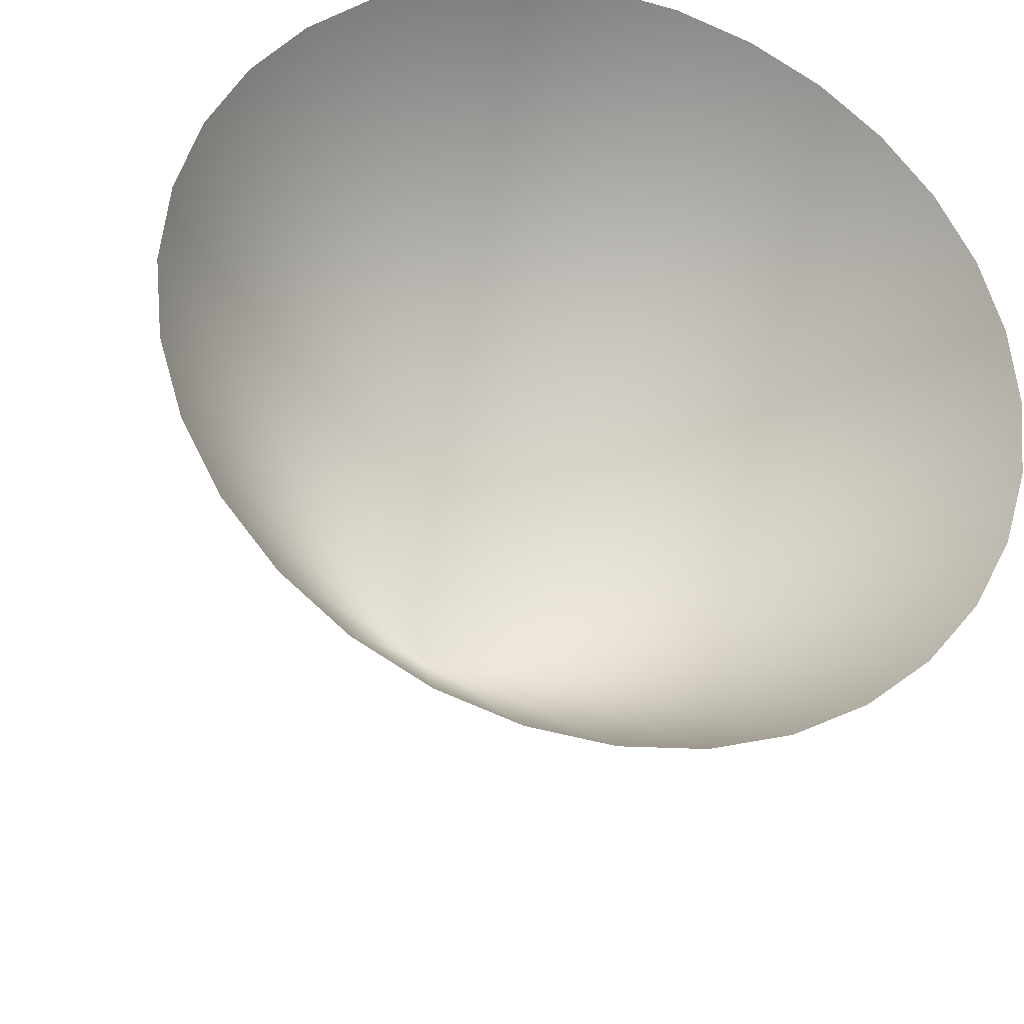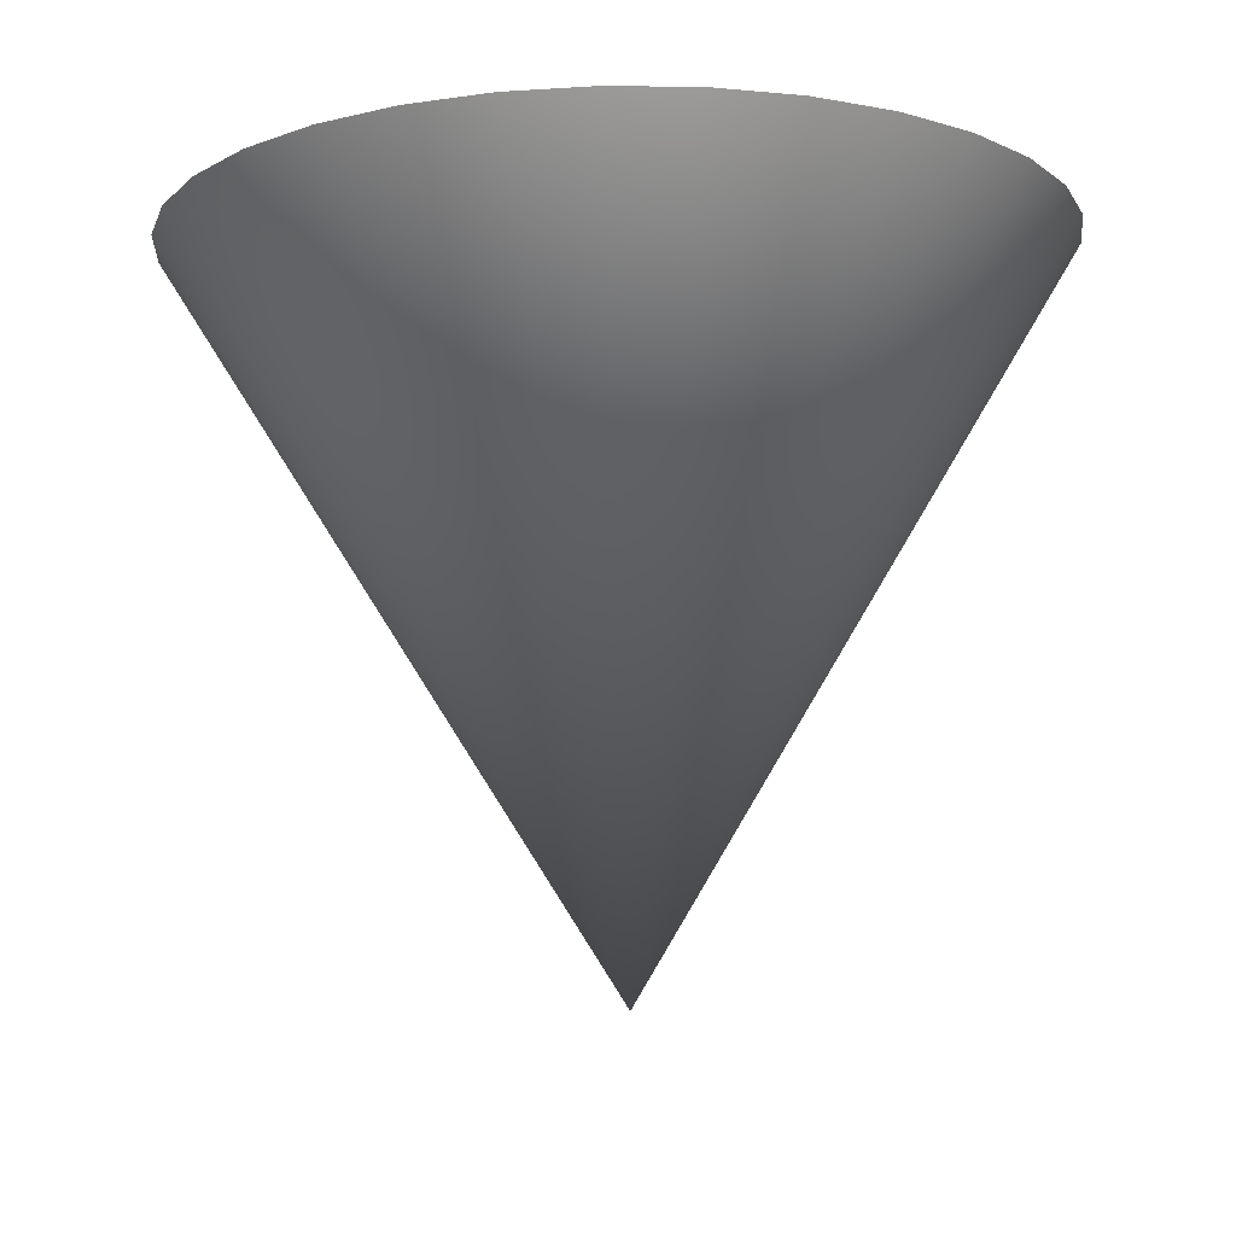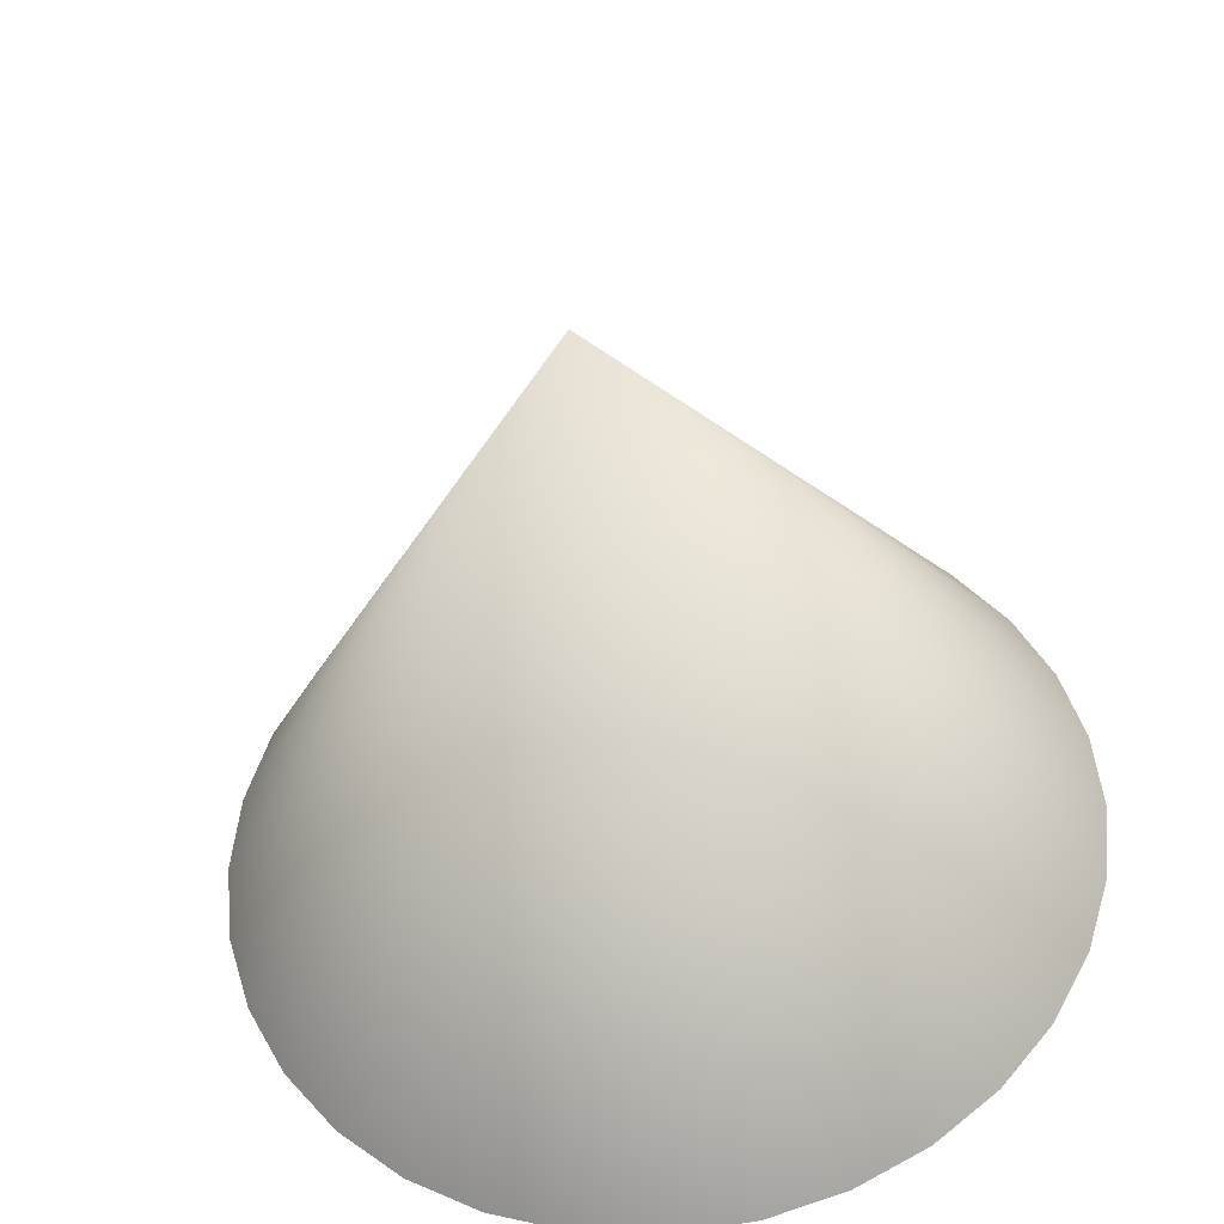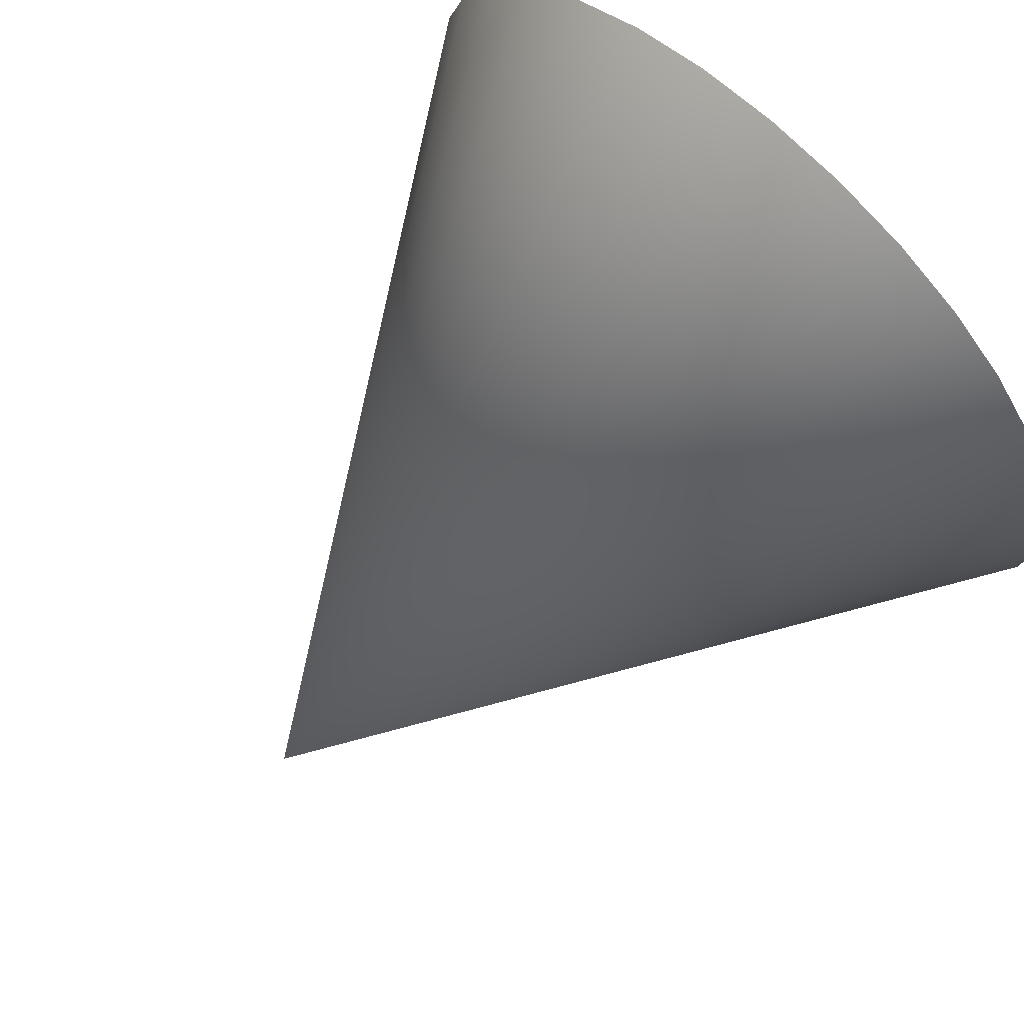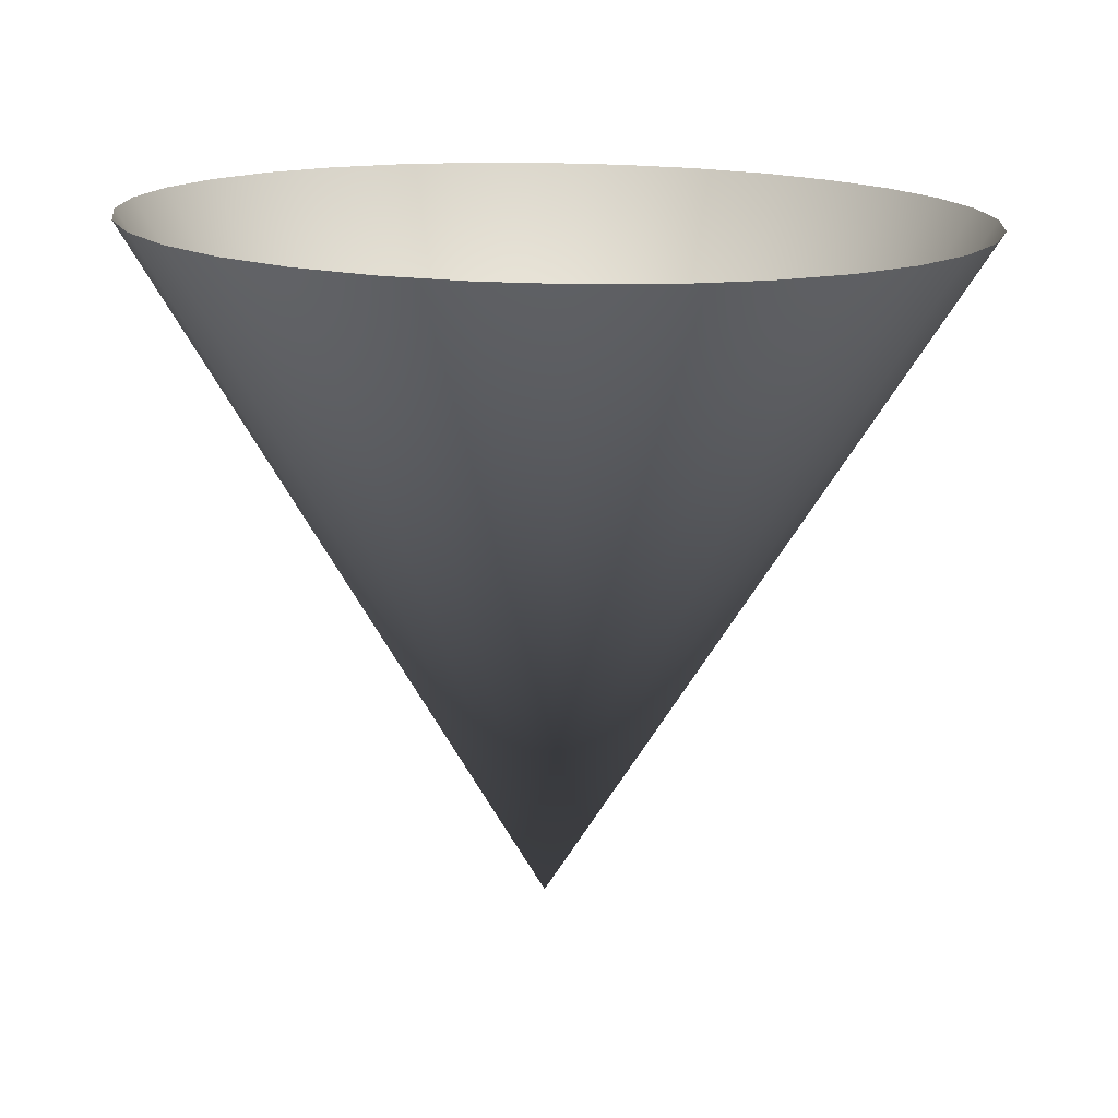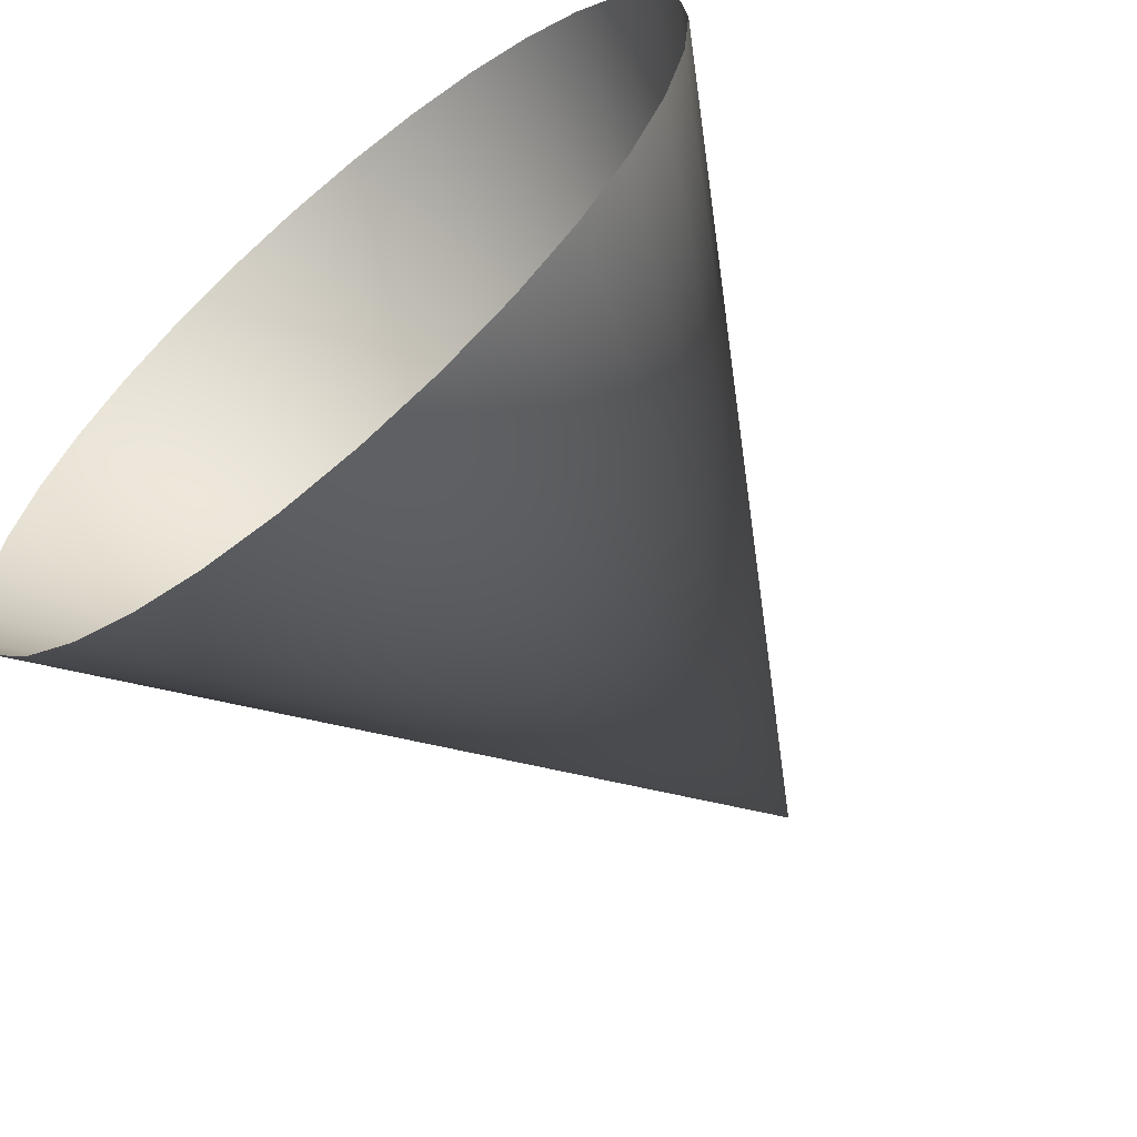
<metadata>
{"format":"obj","ext":"obj","renderer":"f3d","projection":"perspective","resolution":1024,"background":"white","views":[{"elev":-30.3,"azim":164.8,"up":"+Z"},{"elev":-11.6,"azim":-43.3,"up":"+Y"},{"elev":-39.8,"azim":8.0,"up":"+Z"},{"elev":73.2,"azim":43.9,"up":"+Z"},{"elev":14.9,"azim":178.2,"up":"+Y"},{"elev":-63.4,"azim":-139.3,"up":"+Z"}]}
</metadata>
<code>
o Cone
v -0.009739 0.9194 -0.558
v -0.1186 0.9175 -0.5473
v -0.2233 0.9156 -0.5155
v -0.3197 0.914 -0.464
v -0.4043 0.9125 -0.3946
v -0.4736 0.9113 -0.31
v -0.5252 0.9104 -0.2135
v -0.557 0.9098 -0.1089
v -0.5677 0.9096 0
v -0.557 0.9098 0.1089
v -0.5252 0.9104 0.2135
v -0.4736 0.9113 0.31
v -0.4043 0.9125 0.3946
v -0.3197 0.914 0.464
v -0.2233 0.9156 0.5155
v -0.1186 0.9175 0.5473
v -0.009739 0.9194 0.558
v 0.09911 0.9213 0.5473
v 0.2038 0.9231 0.5155
v 0.3002 0.9248 0.464
v 0.3848 0.9263 0.3946
v 0.4542 0.9275 0.31
v 0.5057 0.9284 0.2135
v 0.5375 0.9289 0.1089
v 0.5482 0.9291 0
v 0.5375 0.9289 -0.1089
v 0.5057 0.9284 -0.2135
v 0.4542 0.9275 -0.31
v 0.3848 0.9263 -0.3946
v 0.3002 0.9248 -0.464
v 0.2038 0.9231 -0.5155
v 0.09911 0.9213 -0.5473
v 0.009739 0.008985 0
f 1 33 2
f 2 33 3
f 3 33 4
f 4 33 5
f 5 33 6
f 6 33 7
f 7 33 8
f 8 33 9
f 9 33 10
f 10 33 11
f 11 33 12
f 12 33 13
f 13 33 14
f 14 33 15
f 15 33 16
f 16 33 17
f 17 33 18
f 18 33 19
f 19 33 20
f 20 33 21
f 21 33 22
f 22 33 23
f 23 33 24
f 24 33 25
f 25 33 26
f 26 33 27
f 27 33 28
f 28 33 29
f 29 33 30
f 30 33 31
f 31 33 32
f 32 33 1

</code>
